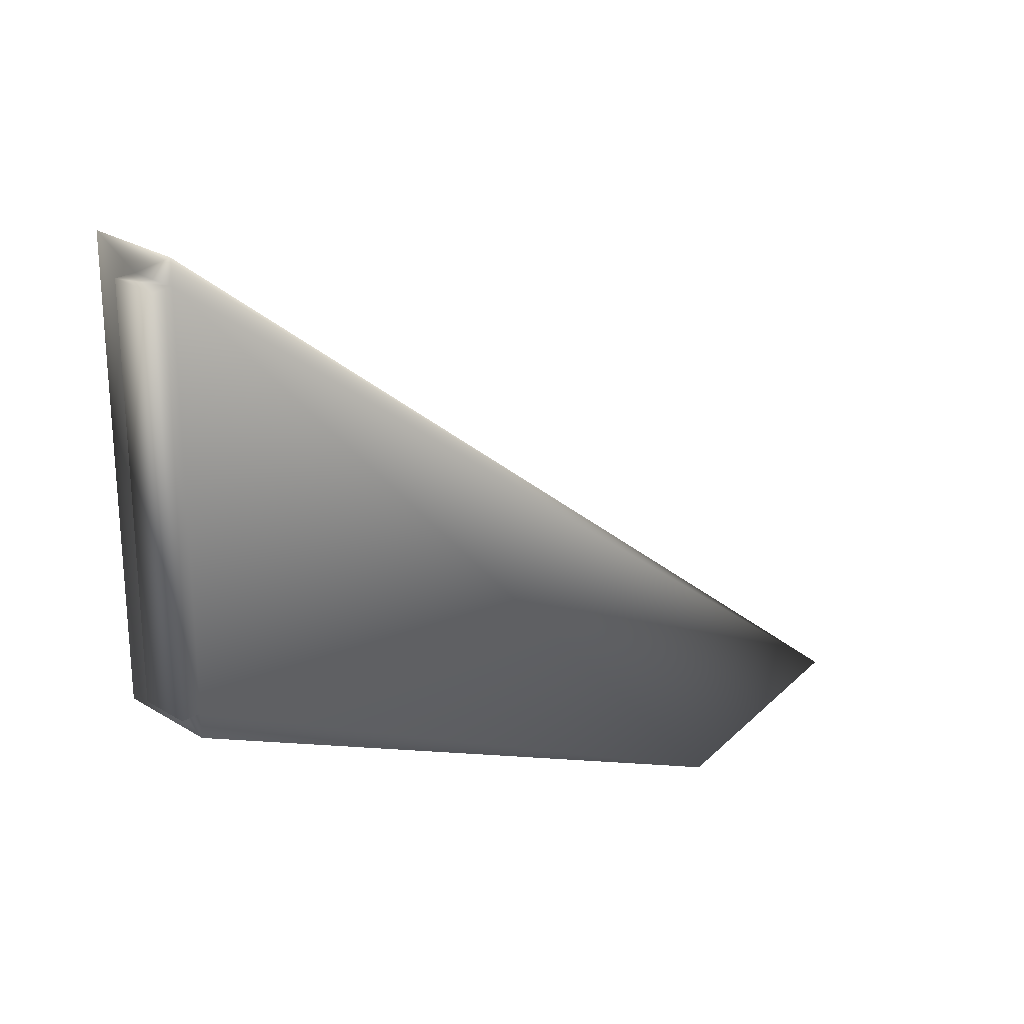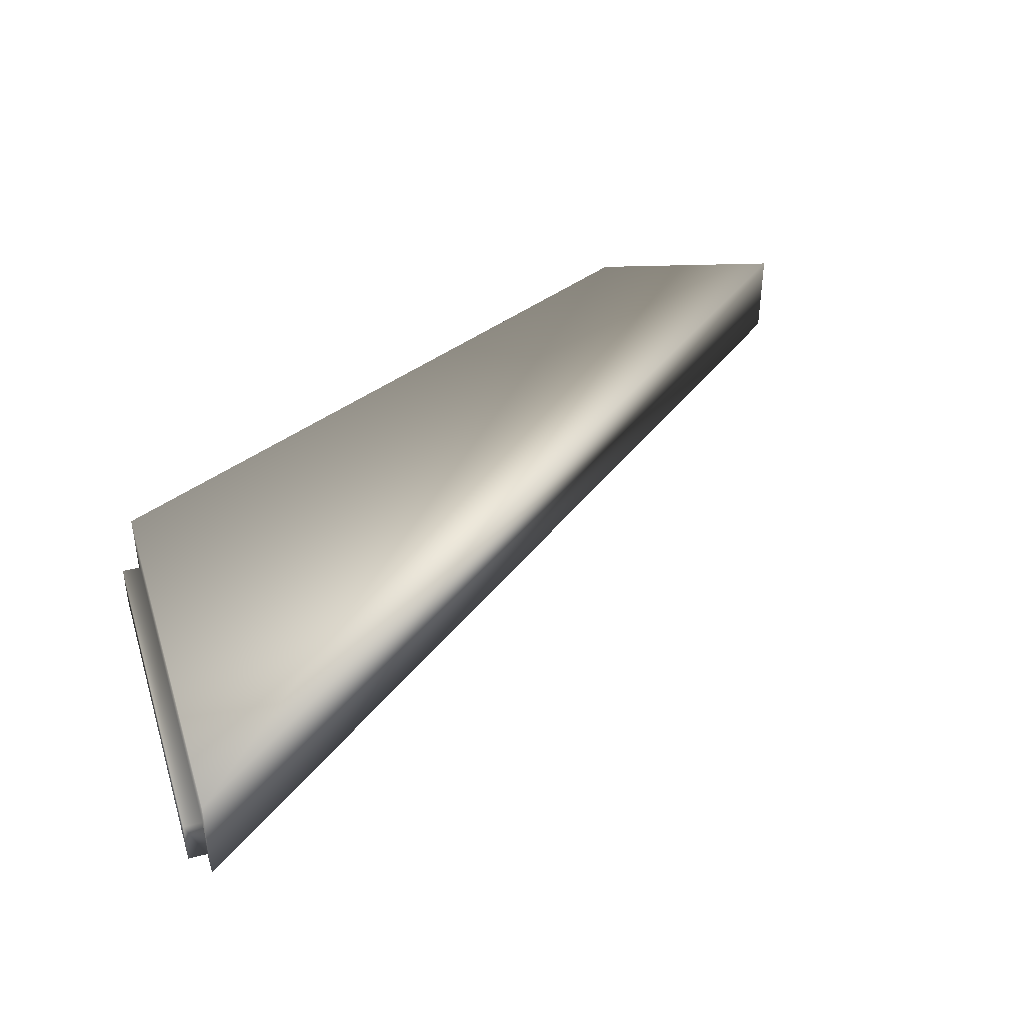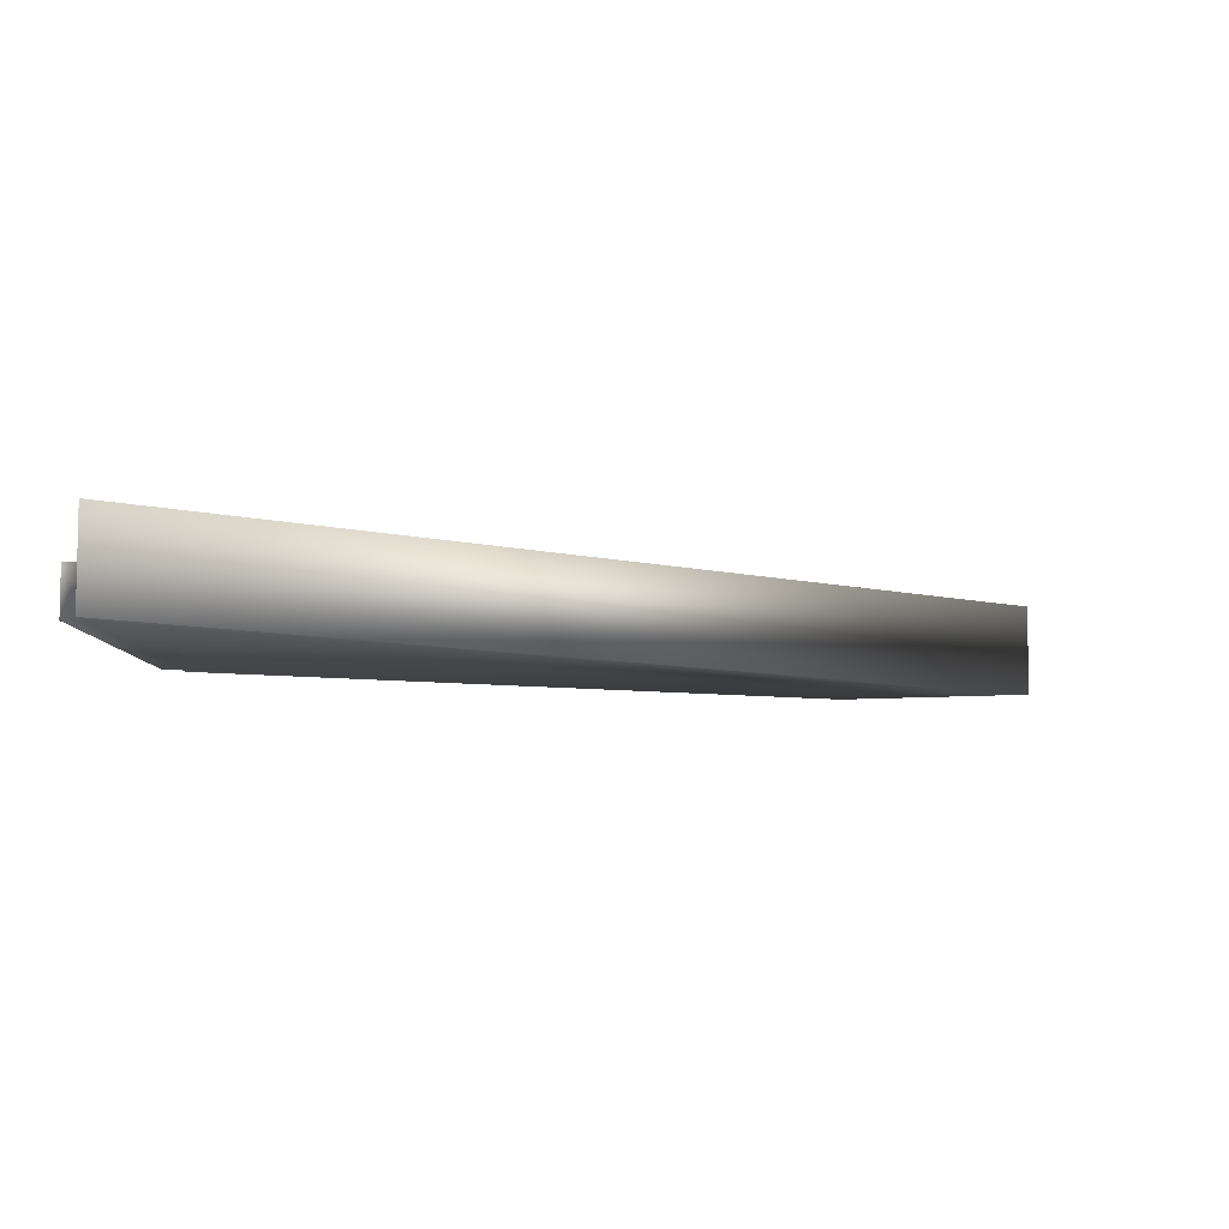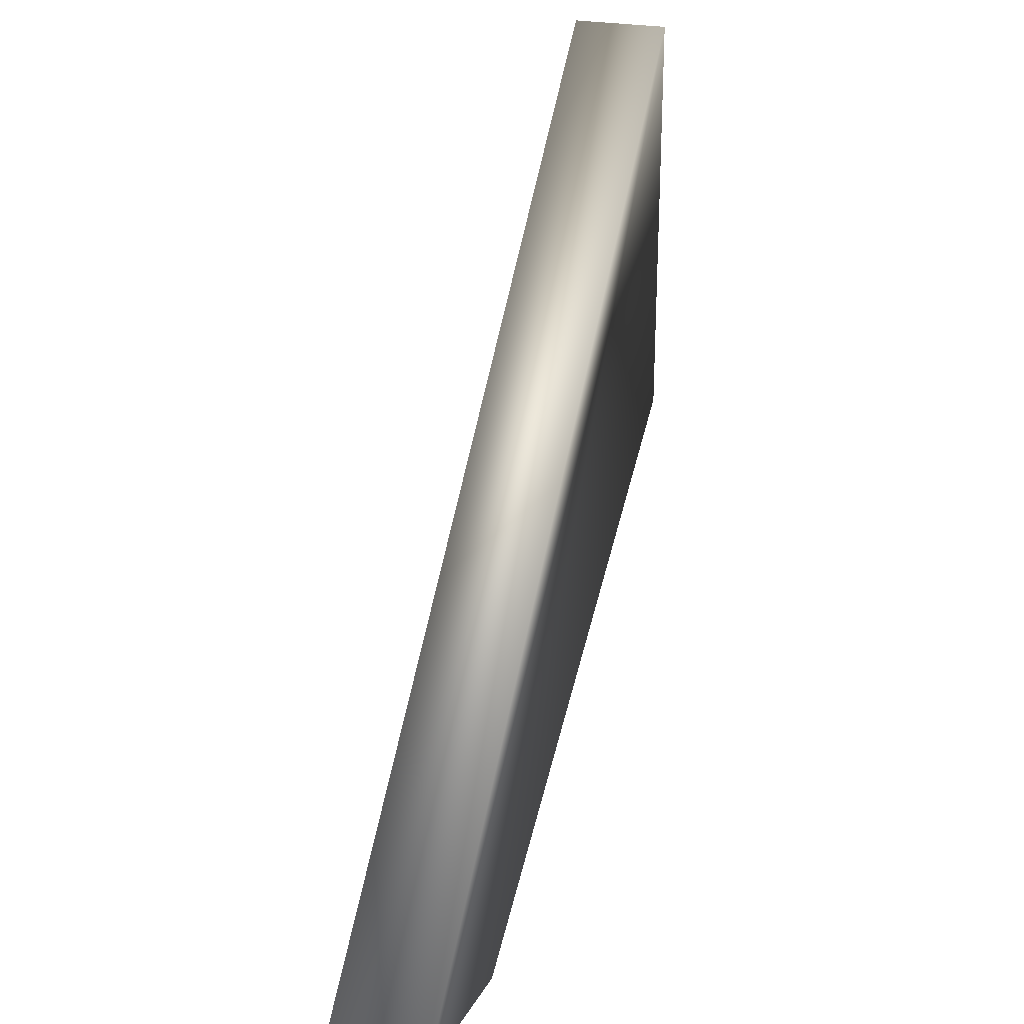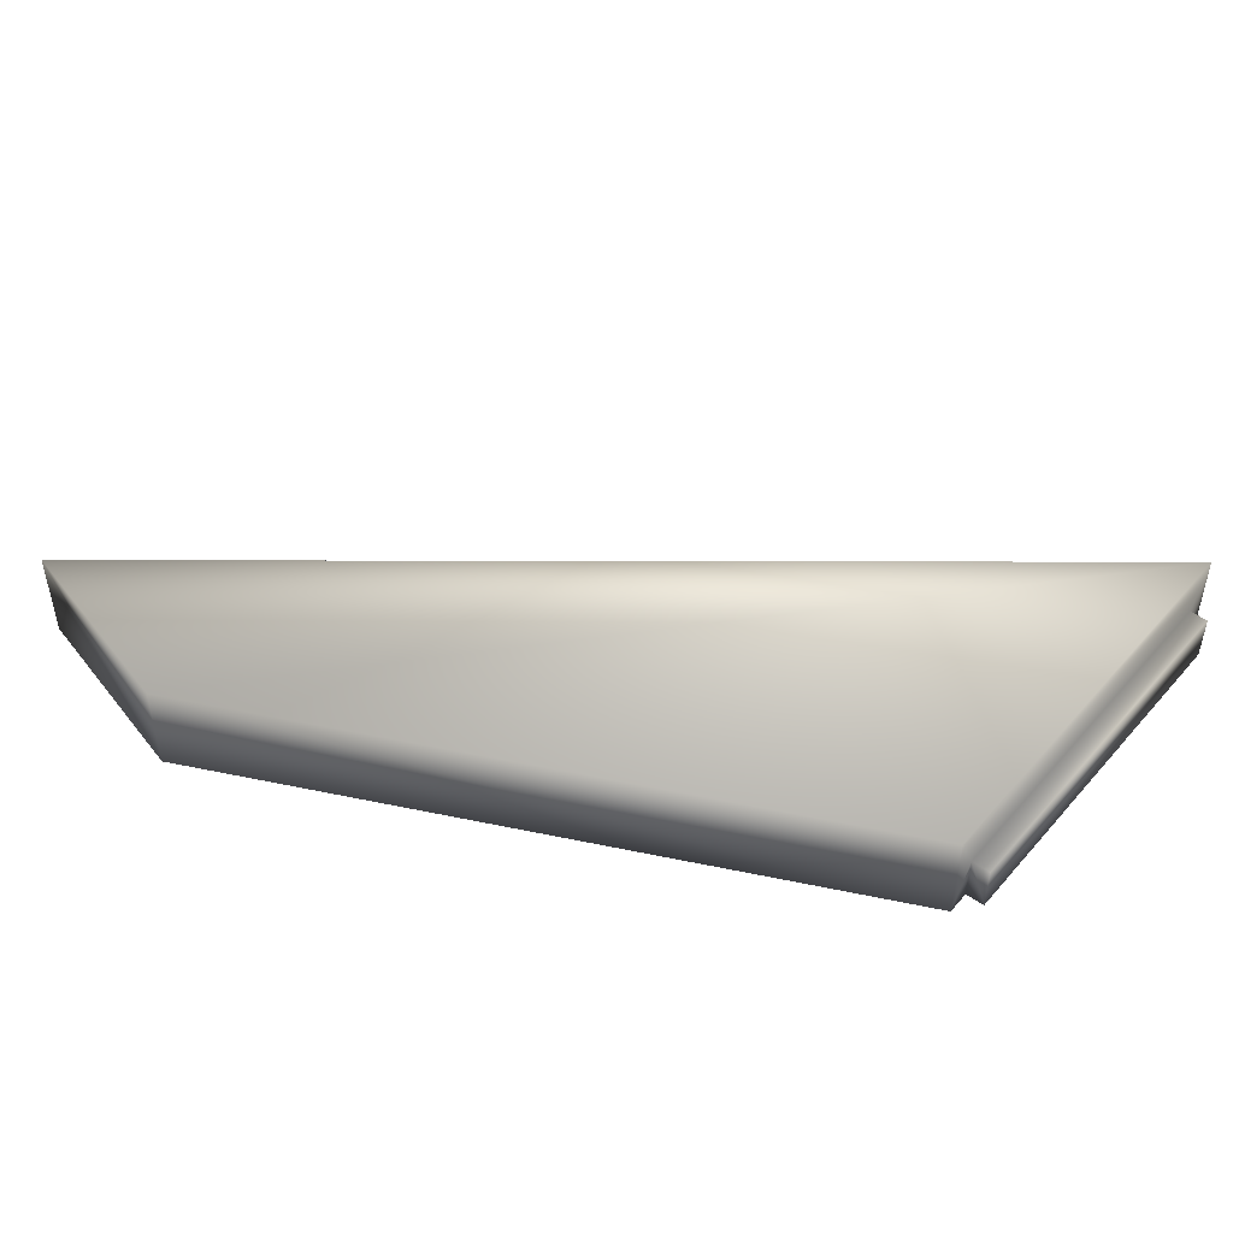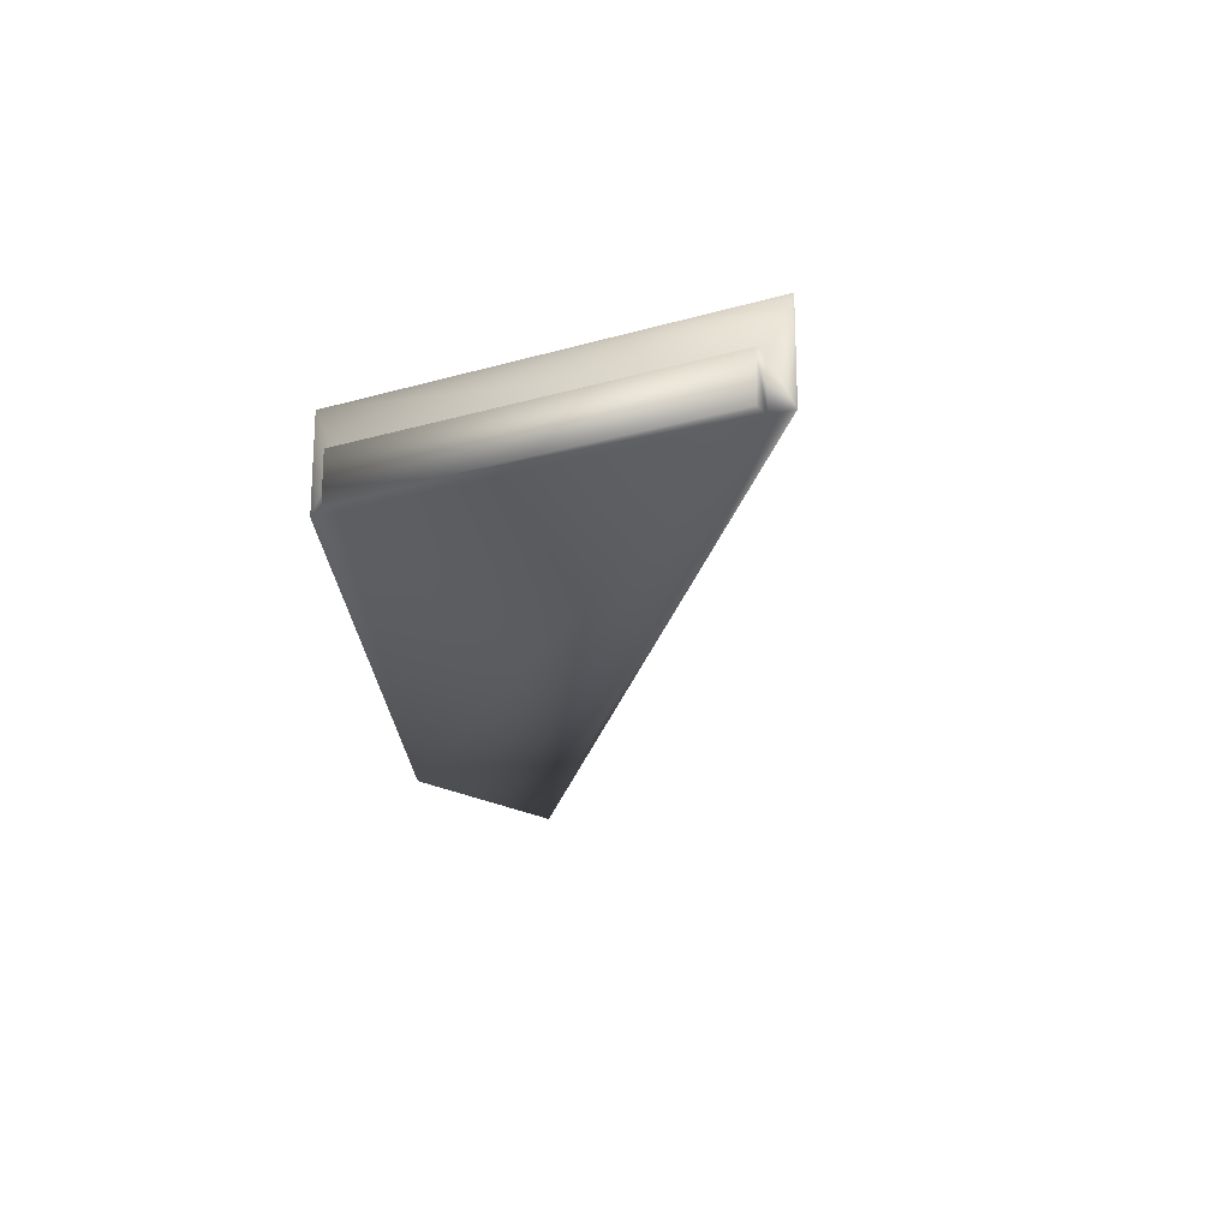
<metadata>
{"format":"obj","ext":"obj","renderer":"f3d","projection":"perspective","resolution":1024,"background":"white","views":[{"elev":25.0,"azim":134.9,"up":"+Y"},{"elev":41.2,"azim":162.8,"up":"+Z"},{"elev":-7.3,"azim":-178.6,"up":"+Z"},{"elev":26.9,"azim":-74.3,"up":"+Y"},{"elev":47.1,"azim":38.8,"up":"+Z"},{"elev":-20.9,"azim":117.7,"up":"+Z"}]}
</metadata>
<code>
v 18.36 14.48 0
v 17.56 14.48 0
v 18.36 14.48 2
v 17.56 14.48 2
v 17.56 -1.367 0
v 18.36 -1.367 0
v 17.56 -1.367 2
v 18.36 -1.367 2
v 17.56 -2.367 0
v 17.56 -2.367 4
v 17.56 15.48 4
v 17.56 15.48 0
v -18.36 -13.26 0
v -18.36 -13.26 4
v -10.05 -15.48 0
v -10.05 -15.48 4
f 1 2 3
f 3 2 4
f 5 6 7
f 7 6 8
f 6 1 8
f 8 1 3
f 8 3 7
f 7 3 4
f 5 7 9
f 9 7 10
f 10 7 4
f 10 4 11
f 11 4 12
f 12 4 2
f 12 13 11
f 11 13 14
f 13 15 14
f 14 15 16
f 15 9 16
f 16 9 10
f 10 11 16
f 16 11 14
f 9 15 5
f 5 15 2
f 5 2 1
f 15 13 2
f 2 13 12
f 1 6 5

</code>
